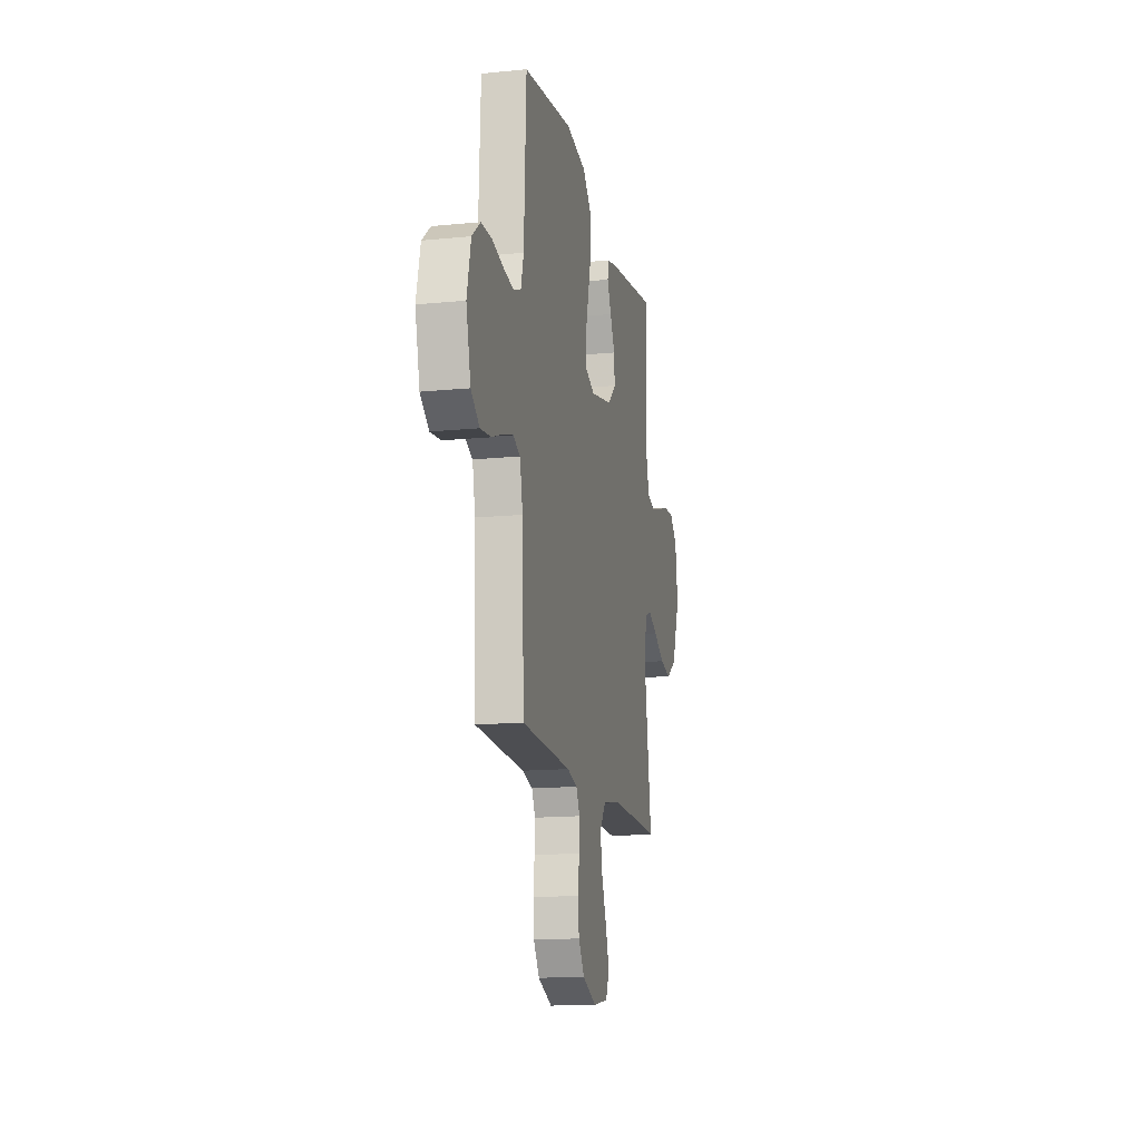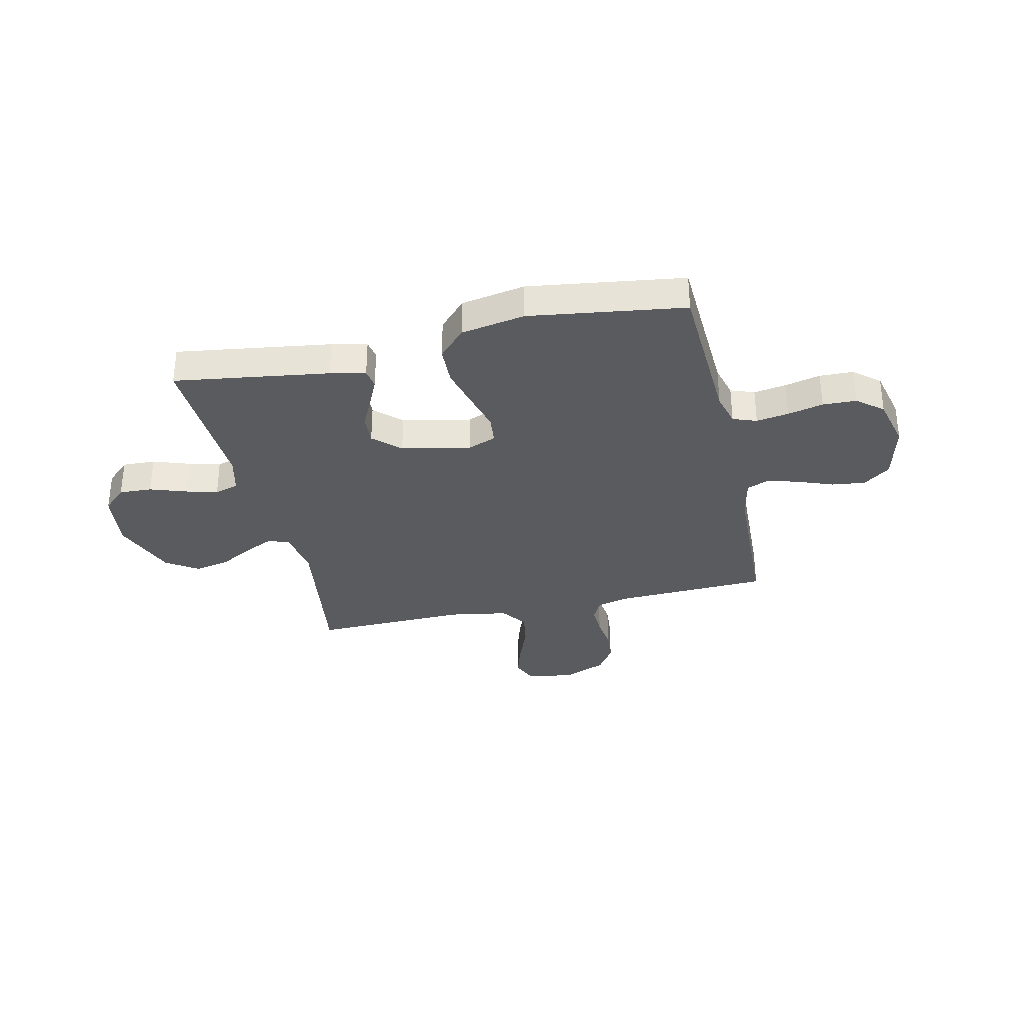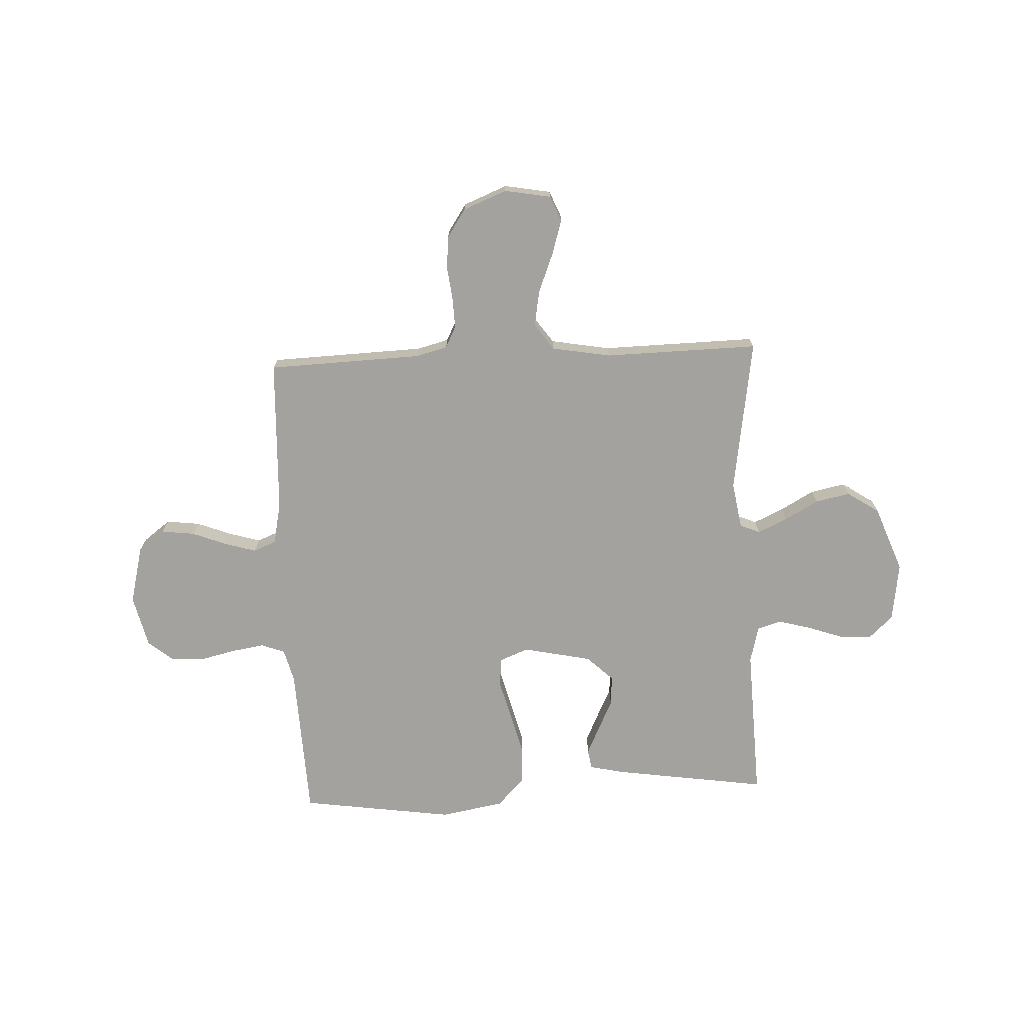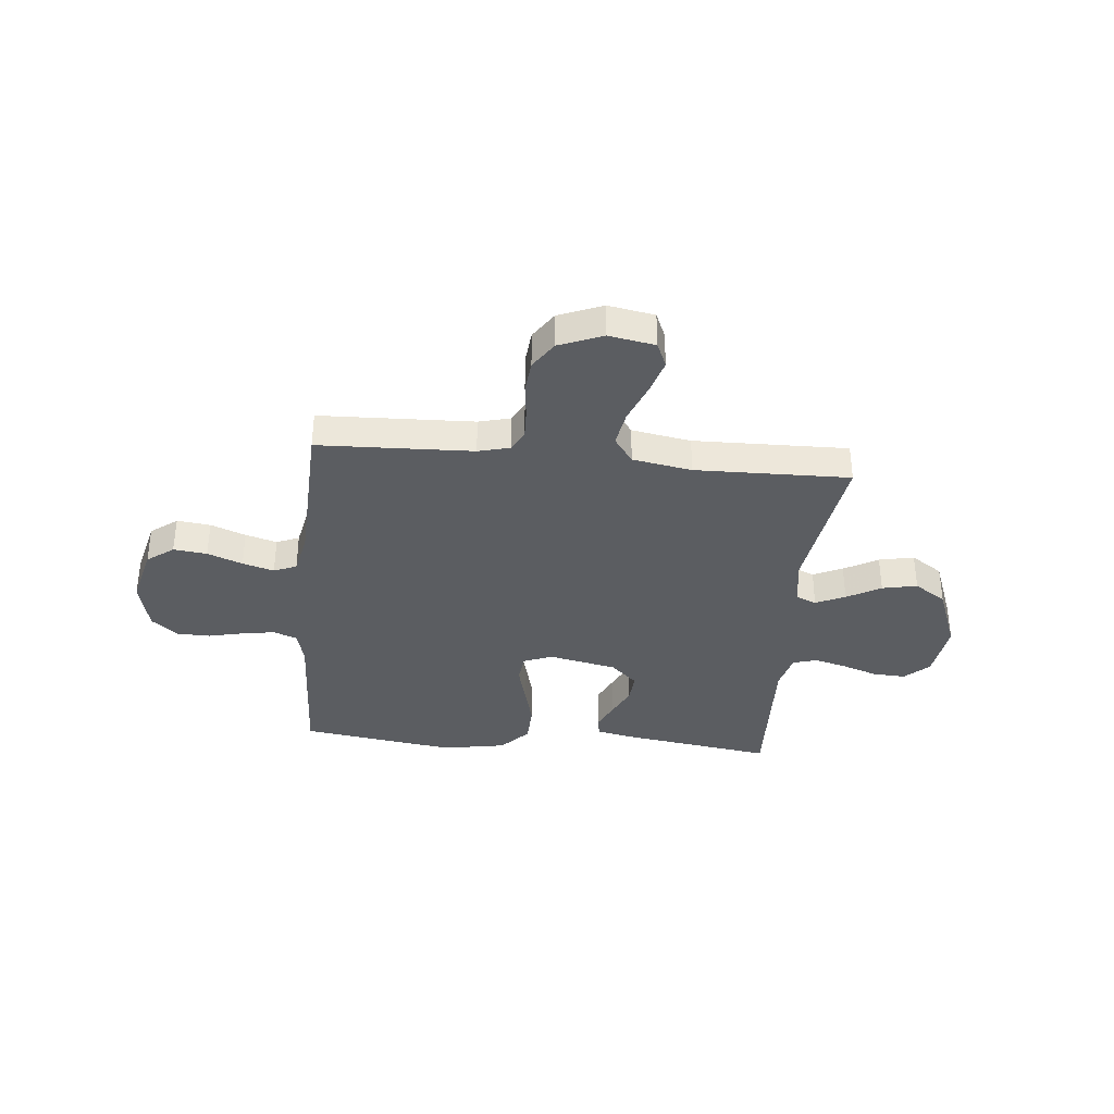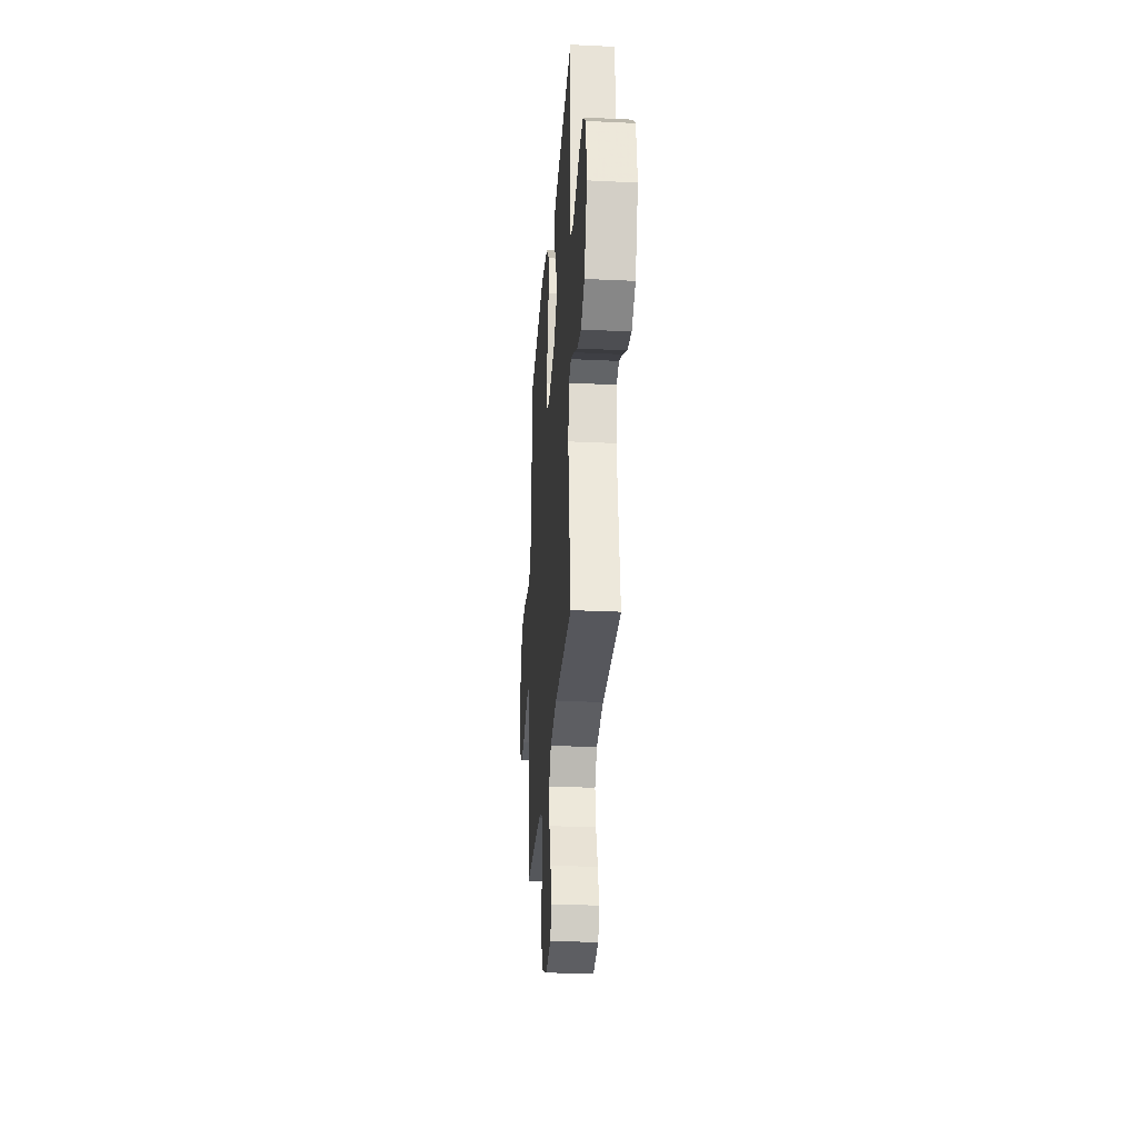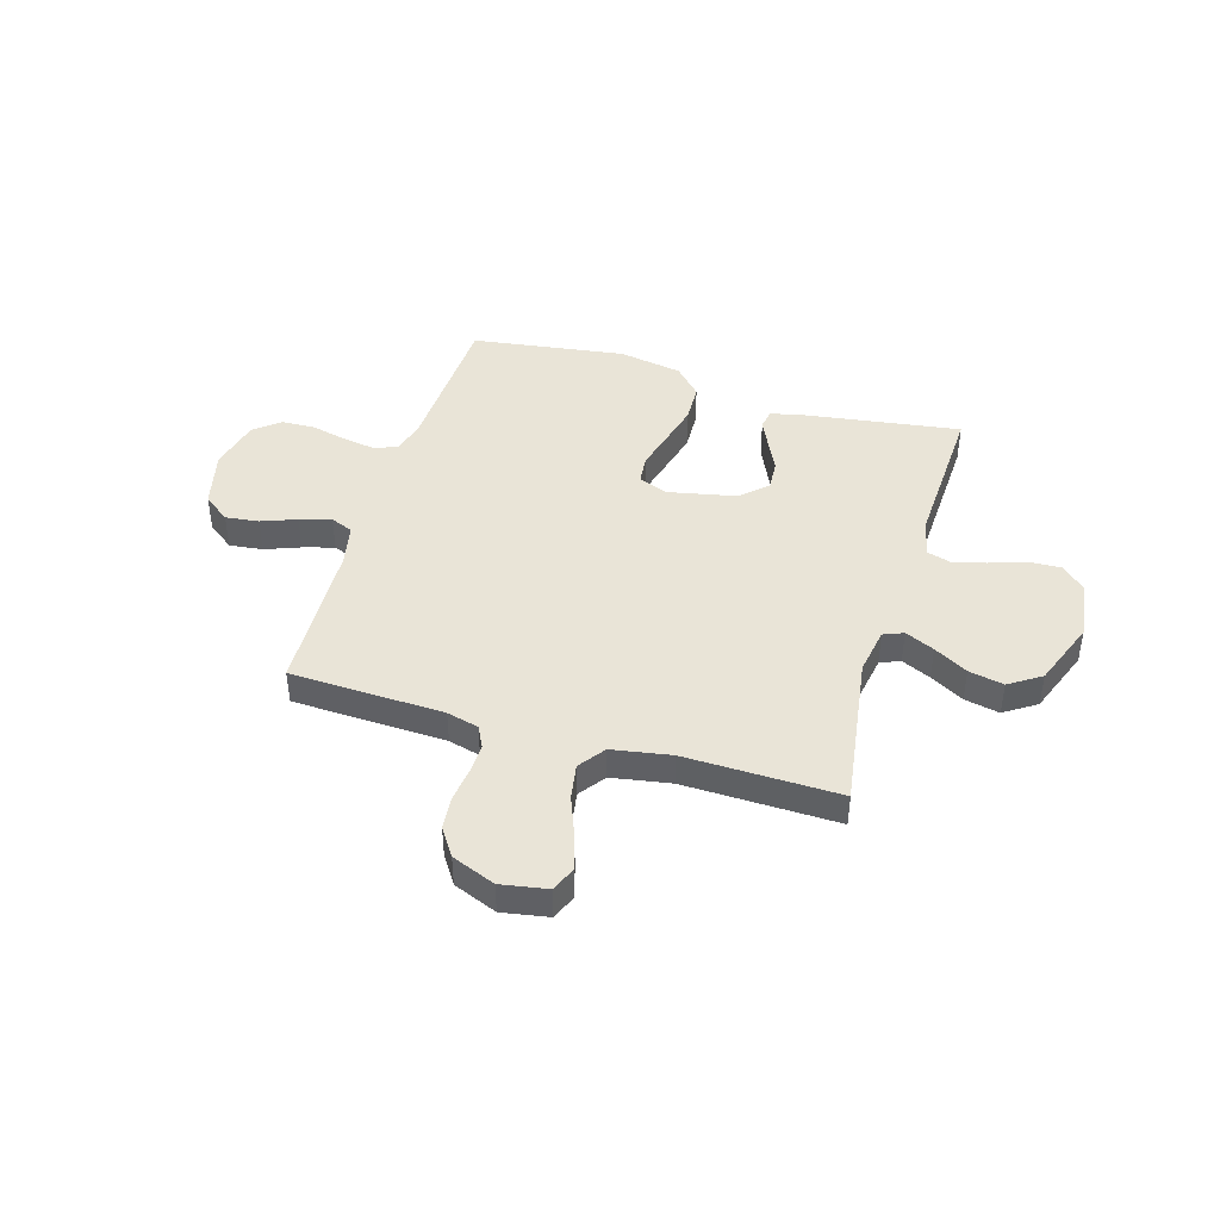
<metadata>
{"format":"obj","ext":"obj","renderer":"f3d","projection":"perspective","resolution":1024,"background":"white","views":[{"elev":-15.0,"azim":102.0,"up":"+Z"},{"elev":-32.8,"azim":12.9,"up":"+Y"},{"elev":-72.5,"azim":-177.4,"up":"+Y"},{"elev":-36.1,"azim":174.5,"up":"+Y"},{"elev":-28.7,"azim":-94.1,"up":"+Z"},{"elev":43.4,"azim":-163.3,"up":"+Y"}]}
</metadata>
<code>
v -0.5 0.07 0.5
v -0.2 0.07 0.456
v -0.132 0.07 0.441
v -0.126 0.07 0.403
v -0.151 0.07 0.349
v -0.18 0.07 0.289
v -0.184 0.07 0.23
v -0.133 0.07 0.182
v 0 0.07 0.154
v 0.056 0.07 0.176
v 0.062 0.07 0.232
v 0.042 0.07 0.308
v 0.021 0.07 0.39
v 0.024 0.07 0.466
v 0.076 0.07 0.521
v 0.2 0.07 0.543
v 0.5 0.07 0.5
v 0.513 0.07 0.2
v 0.53 0.07 0.135
v 0.576 0.07 0.118
v 0.639 0.07 0.128
v 0.708 0.07 0.144
v 0.773 0.07 0.142
v 0.823 0.07 0.101
v 0.847 0.07 0
v 0.819 0.07 -0.113
v 0.767 0.07 -0.152
v 0.702 0.07 -0.144
v 0.634 0.07 -0.118
v 0.573 0.07 -0.1
v 0.529 0.07 -0.118
v 0.512 0.07 -0.2
v 0.5 0.07 -0.5
v 0.2 0.07 -0.511
v 0.138 0.07 -0.527
v 0.117 0.07 -0.569
v 0.119 0.07 -0.627
v 0.127 0.07 -0.693
v 0.121 0.07 -0.757
v 0.085 0.07 -0.811
v 0 0.07 -0.845
v -0.09 0.07 -0.829
v -0.111 0.07 -0.78
v -0.09 0.07 -0.711
v -0.06 0.07 -0.635
v -0.048 0.07 -0.565
v -0.085 0.07 -0.514
v -0.2 0.07 -0.494
v -0.5 0.07 -0.5
v -0.455 0.07 -0.2
v -0.47 0.07 -0.109
v -0.509 0.07 -0.093
v -0.566 0.07 -0.119
v -0.632 0.07 -0.156
v -0.7 0.07 -0.17
v -0.762 0.07 -0.129
v -0.811 0.07 0
v -0.795 0.07 0.115
v -0.749 0.07 0.158
v -0.685 0.07 0.155
v -0.616 0.07 0.131
v -0.553 0.07 0.114
v -0.506 0.07 0.128
v -0.488 0.07 0.2
v -0.5 0 0.5
v -0.2 0 0.456
v -0.132 0 0.441
v -0.126 0 0.403
v -0.151 0 0.349
v -0.18 0 0.289
v -0.184 0 0.23
v -0.133 0 0.182
v 0 0 0.154
v 0.056 0 0.176
v 0.062 0 0.232
v 0.042 0 0.308
v 0.021 0 0.39
v 0.024 0 0.466
v 0.076 0 0.521
v 0.2 0 0.543
v 0.5 0 0.5
v 0.513 0 0.2
v 0.53 0 0.135
v 0.576 0 0.118
v 0.639 0 0.128
v 0.708 0 0.144
v 0.773 0 0.142
v 0.823 0 0.101
v 0.847 0 0
v 0.819 0 -0.113
v 0.767 0 -0.152
v 0.702 0 -0.144
v 0.634 0 -0.118
v 0.573 0 -0.1
v 0.529 0 -0.118
v 0.512 0 -0.2
v 0.5 0 -0.5
v 0.2 0 -0.511
v 0.138 0 -0.527
v 0.117 0 -0.569
v 0.119 0 -0.627
v 0.127 0 -0.693
v 0.121 0 -0.757
v 0.085 0 -0.811
v 0 0 -0.845
v -0.09 0 -0.829
v -0.111 0 -0.78
v -0.09 0 -0.711
v -0.06 0 -0.635
v -0.048 0 -0.565
v -0.085 0 -0.514
v -0.2 0 -0.494
v -0.5 0 -0.5
v -0.455 0 -0.2
v -0.47 0 -0.109
v -0.509 0 -0.093
v -0.566 0 -0.119
v -0.632 0 -0.156
v -0.7 0 -0.17
v -0.762 0 -0.129
v -0.811 0 0
v -0.795 0 0.115
v -0.749 0 0.158
v -0.685 0 0.155
v -0.616 0 0.131
v -0.553 0 0.114
v -0.506 0 0.128
v -0.488 0 0.2
f 59 60 61
f 58 59 61
f 57 58 61
f 56 57 61
f 55 56 61
f 54 55 61
f 53 54 61
f 52 53 61 62
f 51 52 62 63
f 48 49 50
f 51 63 64
f 50 51 64
f 48 50 64
f 47 48 64
f 43 44 45
f 42 43 45
f 41 42 45
f 40 41 45
f 39 40 45
f 38 39 45
f 37 38 45
f 36 37 45 46
f 47 64 1
f 46 47 1
f 36 46 1
f 35 36 1
f 27 28 29
f 26 27 29
f 25 26 29
f 24 25 29
f 23 24 29
f 22 23 29
f 21 22 29
f 20 21 29 30
f 19 20 30 31
f 16 17 18
f 15 16 18
f 14 15 18
f 13 14 18
f 12 13 18
f 11 12 18
f 19 31 32
f 18 19 32
f 11 18 32
f 10 11 32
f 4 5 6
f 3 4 6
f 2 3 6
f 1 2 6
f 1 6 7
f 1 7 8
f 35 1 8
f 34 35 8
f 32 33 34
f 10 32 34
f 9 10 34
f 8 9 34
f 125 124 123
f 125 123 122
f 125 122 121
f 125 121 120
f 125 120 119
f 125 119 118
f 125 118 117
f 126 125 117 116
f 127 126 116 115
f 114 113 112
f 128 127 115
f 128 115 114
f 128 114 112
f 128 112 111
f 109 108 107
f 109 107 106
f 109 106 105
f 109 105 104
f 109 104 103
f 109 103 102
f 109 102 101
f 110 109 101 100
f 65 128 111
f 65 111 110
f 65 110 100
f 65 100 99
f 93 92 91
f 93 91 90
f 93 90 89
f 93 89 88
f 93 88 87
f 93 87 86
f 93 86 85
f 94 93 85 84
f 95 94 84 83
f 82 81 80
f 82 80 79
f 82 79 78
f 82 78 77
f 82 77 76
f 82 76 75
f 96 95 83
f 96 83 82
f 96 82 75
f 96 75 74
f 70 69 68
f 70 68 67
f 70 67 66
f 70 66 65
f 71 70 65
f 72 71 65
f 72 65 99
f 72 99 98
f 98 97 96
f 98 96 74
f 98 74 73
f 98 73 72
f 1 65 66 2
f 2 66 67 3
f 3 67 68 4
f 4 68 69 5
f 5 69 70 6
f 6 70 71 7
f 7 71 72 8
f 8 72 73 9
f 9 73 74 10
f 10 74 75 11
f 11 75 76 12
f 12 76 77 13
f 13 77 78 14
f 14 78 79 15
f 15 79 80 16
f 16 80 81 17
f 17 81 82 18
f 18 82 83 19
f 19 83 84 20
f 20 84 85 21
f 21 85 86 22
f 22 86 87 23
f 23 87 88 24
f 24 88 89 25
f 25 89 90 26
f 26 90 91 27
f 27 91 92 28
f 28 92 93 29
f 29 93 94 30
f 30 94 95 31
f 31 95 96 32
f 32 96 97 33
f 33 97 98 34
f 34 98 99 35
f 35 99 100 36
f 36 100 101 37
f 37 101 102 38
f 38 102 103 39
f 39 103 104 40
f 40 104 105 41
f 41 105 106 42
f 42 106 107 43
f 43 107 108 44
f 44 108 109 45
f 45 109 110 46
f 46 110 111 47
f 47 111 112 48
f 48 112 113 49
f 49 113 114 50
f 50 114 115 51
f 51 115 116 52
f 52 116 117 53
f 53 117 118 54
f 54 118 119 55
f 55 119 120 56
f 56 120 121 57
f 57 121 122 58
f 58 122 123 59
f 59 123 124 60
f 60 124 125 61
f 61 125 126 62
f 62 126 127 63
f 63 127 128 64
f 64 128 65 1

</code>
